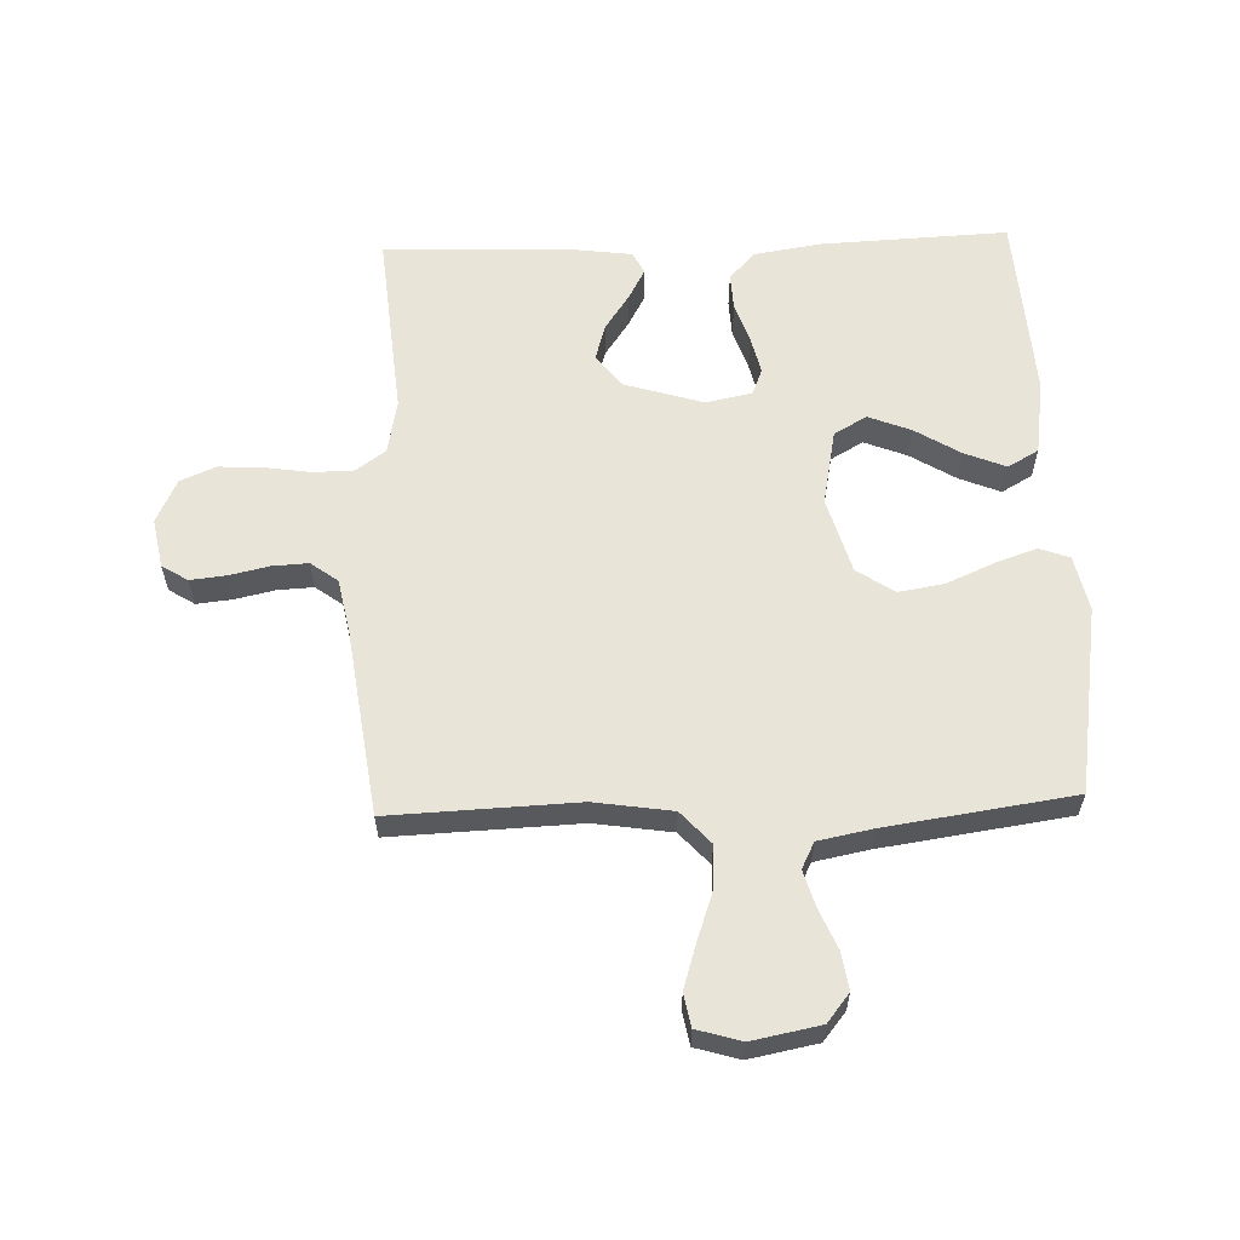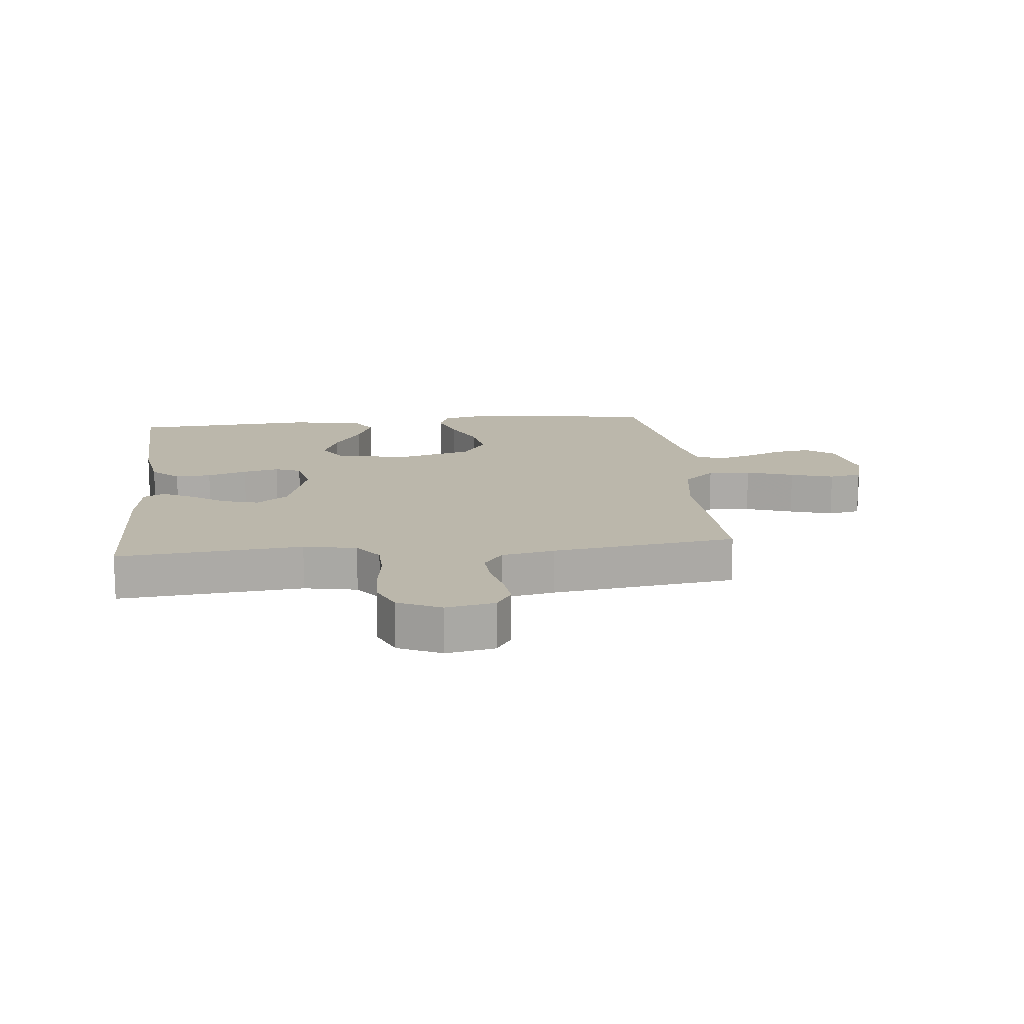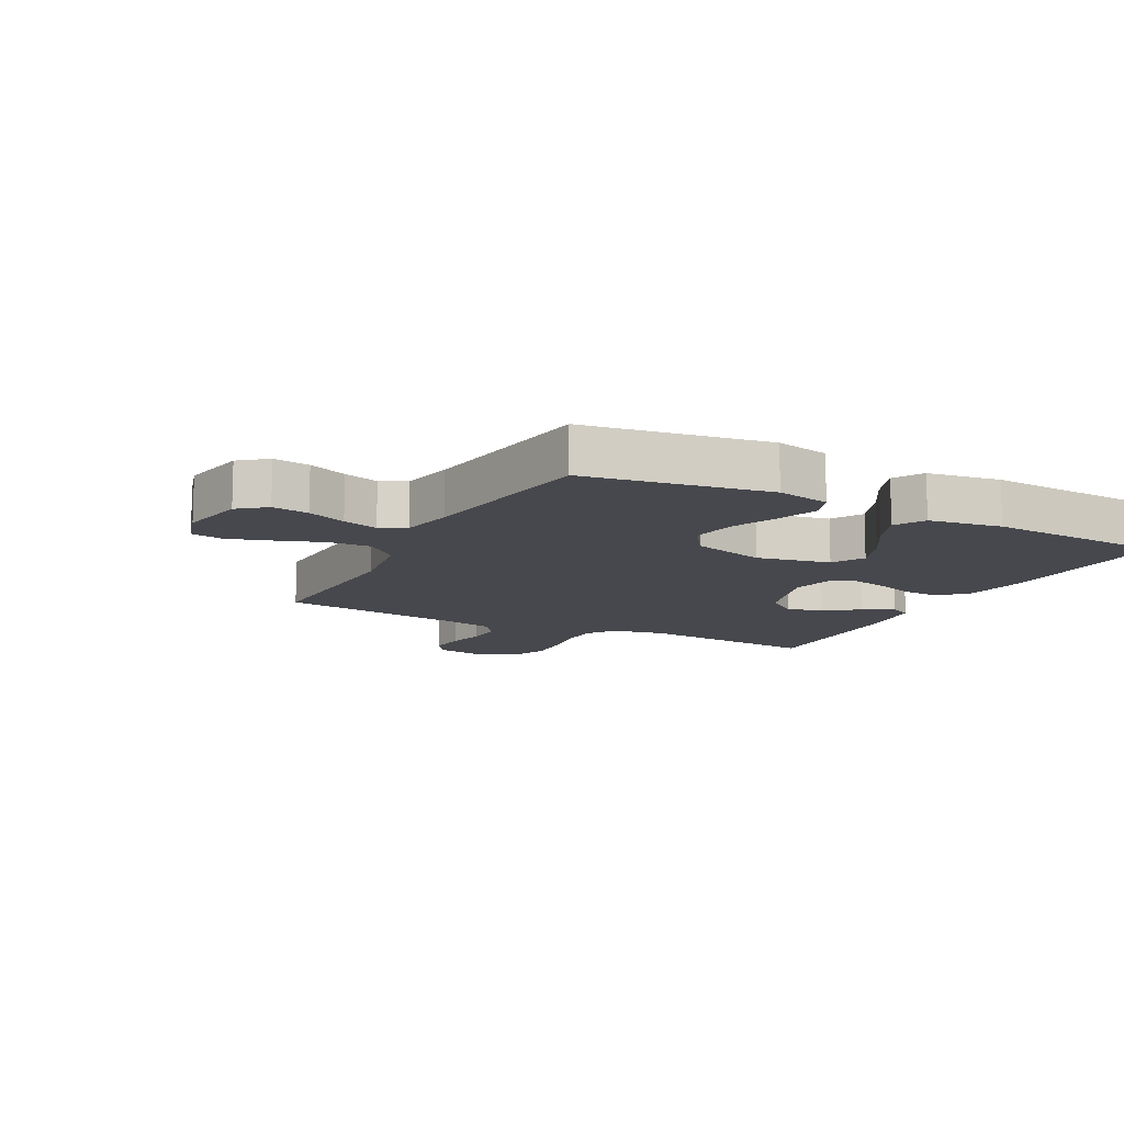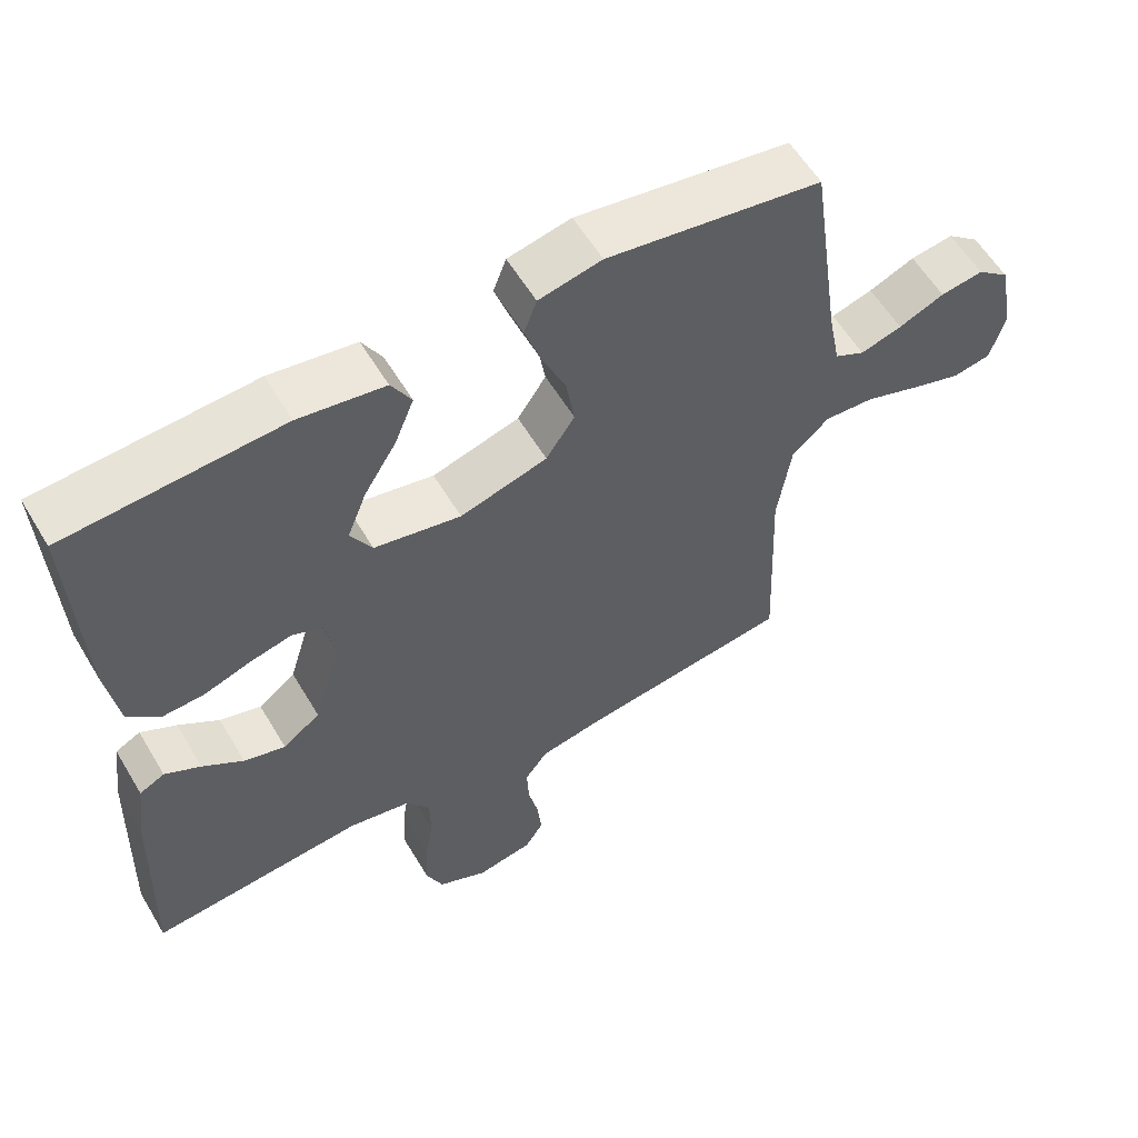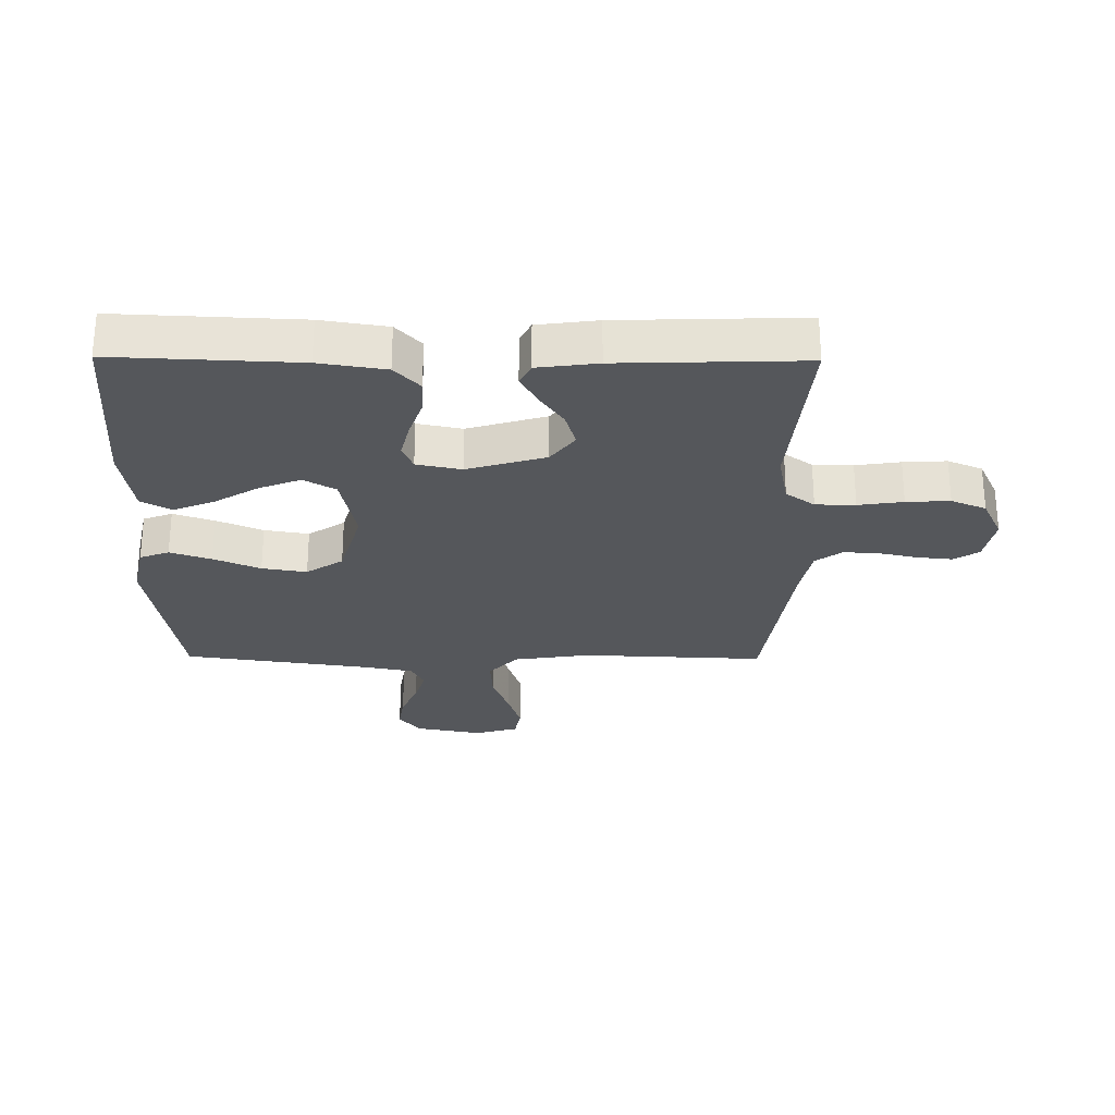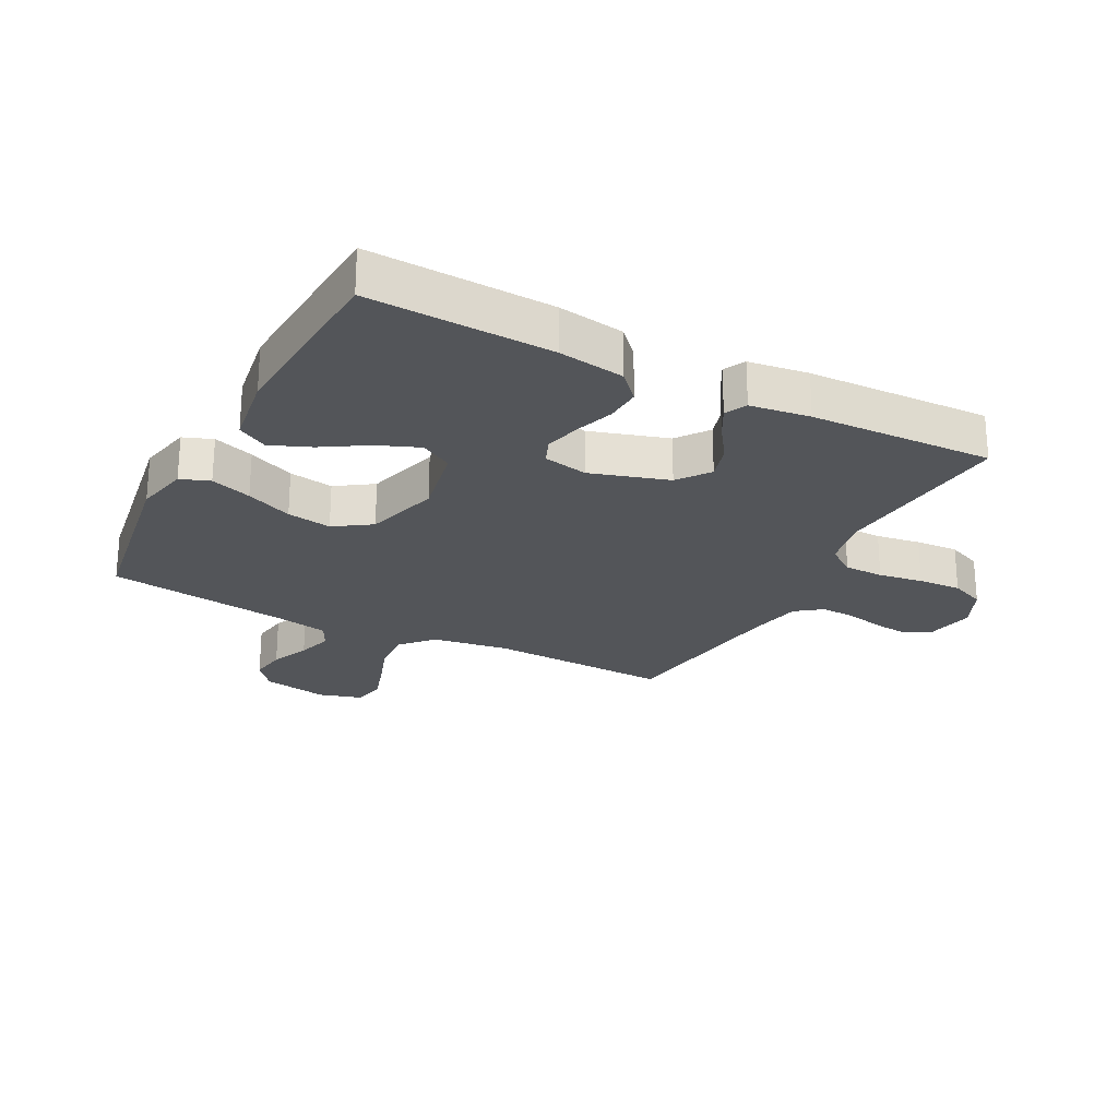
<metadata>
{"format":"obj","ext":"obj","renderer":"f3d","projection":"perspective","resolution":1024,"background":"white","views":[{"elev":60.1,"azim":-92.0,"up":"+Y"},{"elev":14.2,"azim":173.8,"up":"+Y"},{"elev":-11.9,"azim":-27.5,"up":"+Y"},{"elev":58.0,"azim":149.4,"up":"+Z"},{"elev":-26.7,"azim":89.4,"up":"+Y"},{"elev":-24.3,"azim":62.5,"up":"+Y"}]}
</metadata>
<code>
v 0.5 0.07 -0.5
v 0.2 0.07 -0.473
v 0.114 0.07 -0.49
v 0.08 0.07 -0.537
v 0.079 0.07 -0.602
v 0.09 0.07 -0.675
v 0.094 0.07 -0.746
v 0.07 0.07 -0.803
v 0 0.07 -0.836
v -0.079 0.07 -0.821
v -0.105 0.07 -0.78
v -0.099 0.07 -0.722
v -0.085 0.07 -0.659
v -0.082 0.07 -0.601
v -0.114 0.07 -0.558
v -0.2 0.07 -0.541
v -0.5 0.07 -0.5
v -0.488 0.07 -0.2
v -0.507 0.07 -0.075
v -0.559 0.07 -0.028
v -0.629 0.07 -0.032
v -0.706 0.07 -0.059
v -0.776 0.07 -0.081
v -0.829 0.07 -0.071
v -0.85 0.07 0
v -0.829 0.07 0.109
v -0.784 0.07 0.145
v -0.724 0.07 0.136
v -0.66 0.07 0.109
v -0.602 0.07 0.092
v -0.56 0.07 0.113
v -0.543 0.07 0.2
v -0.5 0.07 0.5
v -0.2 0.07 0.547
v -0.112 0.07 0.528
v -0.094 0.07 0.48
v -0.117 0.07 0.413
v -0.15 0.07 0.337
v -0.162 0.07 0.264
v -0.122 0.07 0.204
v 0 0.07 0.169
v 0.121 0.07 0.193
v 0.151 0.07 0.245
v 0.124 0.07 0.313
v 0.079 0.07 0.386
v 0.052 0.07 0.452
v 0.08 0.07 0.501
v 0.2 0.07 0.519
v 0.5 0.07 0.5
v 0.487 0.07 0.2
v 0.47 0.07 0.092
v 0.426 0.07 0.051
v 0.367 0.07 0.054
v 0.302 0.07 0.076
v 0.243 0.07 0.09
v 0.201 0.07 0.073
v 0.186 0.07 0
v 0.225 0.07 -0.128
v 0.277 0.07 -0.167
v 0.335 0.07 -0.15
v 0.392 0.07 -0.111
v 0.442 0.07 -0.084
v 0.477 0.07 -0.102
v 0.49 0.07 -0.2
v 0.5 0 -0.5
v 0.2 0 -0.473
v 0.114 0 -0.49
v 0.08 0 -0.537
v 0.079 0 -0.602
v 0.09 0 -0.675
v 0.094 0 -0.746
v 0.07 0 -0.803
v 0 0 -0.836
v -0.079 0 -0.821
v -0.105 0 -0.78
v -0.099 0 -0.722
v -0.085 0 -0.659
v -0.082 0 -0.601
v -0.114 0 -0.558
v -0.2 0 -0.541
v -0.5 0 -0.5
v -0.488 0 -0.2
v -0.507 0 -0.075
v -0.559 0 -0.028
v -0.629 0 -0.032
v -0.706 0 -0.059
v -0.776 0 -0.081
v -0.829 0 -0.071
v -0.85 0 0
v -0.829 0 0.109
v -0.784 0 0.145
v -0.724 0 0.136
v -0.66 0 0.109
v -0.602 0 0.092
v -0.56 0 0.113
v -0.543 0 0.2
v -0.5 0 0.5
v -0.2 0 0.547
v -0.112 0 0.528
v -0.094 0 0.48
v -0.117 0 0.413
v -0.15 0 0.337
v -0.162 0 0.264
v -0.122 0 0.204
v 0 0 0.169
v 0.121 0 0.193
v 0.151 0 0.245
v 0.124 0 0.313
v 0.079 0 0.386
v 0.052 0 0.452
v 0.08 0 0.501
v 0.2 0 0.519
v 0.5 0 0.5
v 0.487 0 0.2
v 0.47 0 0.092
v 0.426 0 0.051
v 0.367 0 0.054
v 0.302 0 0.076
v 0.243 0 0.09
v 0.201 0 0.073
v 0.186 0 0
v 0.225 0 -0.128
v 0.277 0 -0.167
v 0.335 0 -0.15
v 0.392 0 -0.111
v 0.442 0 -0.084
v 0.477 0 -0.102
v 0.49 0 -0.2
f 63 64 1 2
f 60 61 62 63
f 60 63 2 3
f 59 60 3 4
f 58 59 4
f 57 58 4
f 51 52 53 54
f 51 54 55
f 50 51 55
f 49 50 55 56
f 47 48 49 56
f 44 45 46 47
f 43 44 47
f 35 36 37 38
f 33 34 35 38
f 32 33 38 39
f 31 32 39 40
f 26 27 28 29
f 26 29 30
f 25 26 30
f 24 25 30
f 21 22 23 24
f 21 24 30 31
f 16 17 18
f 15 16 18 19
f 10 11 12 13
f 10 13 14
f 9 10 14
f 8 9 14
f 5 6 7 8
f 4 5 8 14
f 57 4 14 15
f 43 47 56
f 42 43 56 57
f 41 42 57 15
f 20 21 31 40
f 19 20 40 41
f 15 19 41
f 66 65 128 127
f 127 126 125 124
f 67 66 127 124
f 68 67 124 123
f 68 123 122
f 68 122 121
f 118 117 116 115
f 119 118 115
f 119 115 114
f 120 119 114 113
f 120 113 112 111
f 111 110 109 108
f 111 108 107
f 102 101 100 99
f 102 99 98 97
f 103 102 97 96
f 104 103 96 95
f 93 92 91 90
f 94 93 90
f 94 90 89
f 94 89 88
f 88 87 86 85
f 95 94 88 85
f 82 81 80
f 83 82 80 79
f 77 76 75 74
f 78 77 74
f 78 74 73
f 78 73 72
f 72 71 70 69
f 78 72 69 68
f 79 78 68 121
f 120 111 107
f 121 120 107 106
f 79 121 106 105
f 104 95 85 84
f 105 104 84 83
f 105 83 79
f 1 65 66 2
f 2 66 67 3
f 3 67 68 4
f 4 68 69 5
f 5 69 70 6
f 6 70 71 7
f 7 71 72 8
f 8 72 73 9
f 9 73 74 10
f 10 74 75 11
f 11 75 76 12
f 12 76 77 13
f 13 77 78 14
f 14 78 79 15
f 15 79 80 16
f 16 80 81 17
f 17 81 82 18
f 18 82 83 19
f 19 83 84 20
f 20 84 85 21
f 21 85 86 22
f 22 86 87 23
f 23 87 88 24
f 24 88 89 25
f 25 89 90 26
f 26 90 91 27
f 27 91 92 28
f 28 92 93 29
f 29 93 94 30
f 30 94 95 31
f 31 95 96 32
f 32 96 97 33
f 33 97 98 34
f 34 98 99 35
f 35 99 100 36
f 36 100 101 37
f 37 101 102 38
f 38 102 103 39
f 39 103 104 40
f 40 104 105 41
f 41 105 106 42
f 42 106 107 43
f 43 107 108 44
f 44 108 109 45
f 45 109 110 46
f 46 110 111 47
f 47 111 112 48
f 48 112 113 49
f 49 113 114 50
f 50 114 115 51
f 51 115 116 52
f 52 116 117 53
f 53 117 118 54
f 54 118 119 55
f 55 119 120 56
f 56 120 121 57
f 57 121 122 58
f 58 122 123 59
f 59 123 124 60
f 60 124 125 61
f 61 125 126 62
f 62 126 127 63
f 63 127 128 64
f 64 128 65 1

</code>
